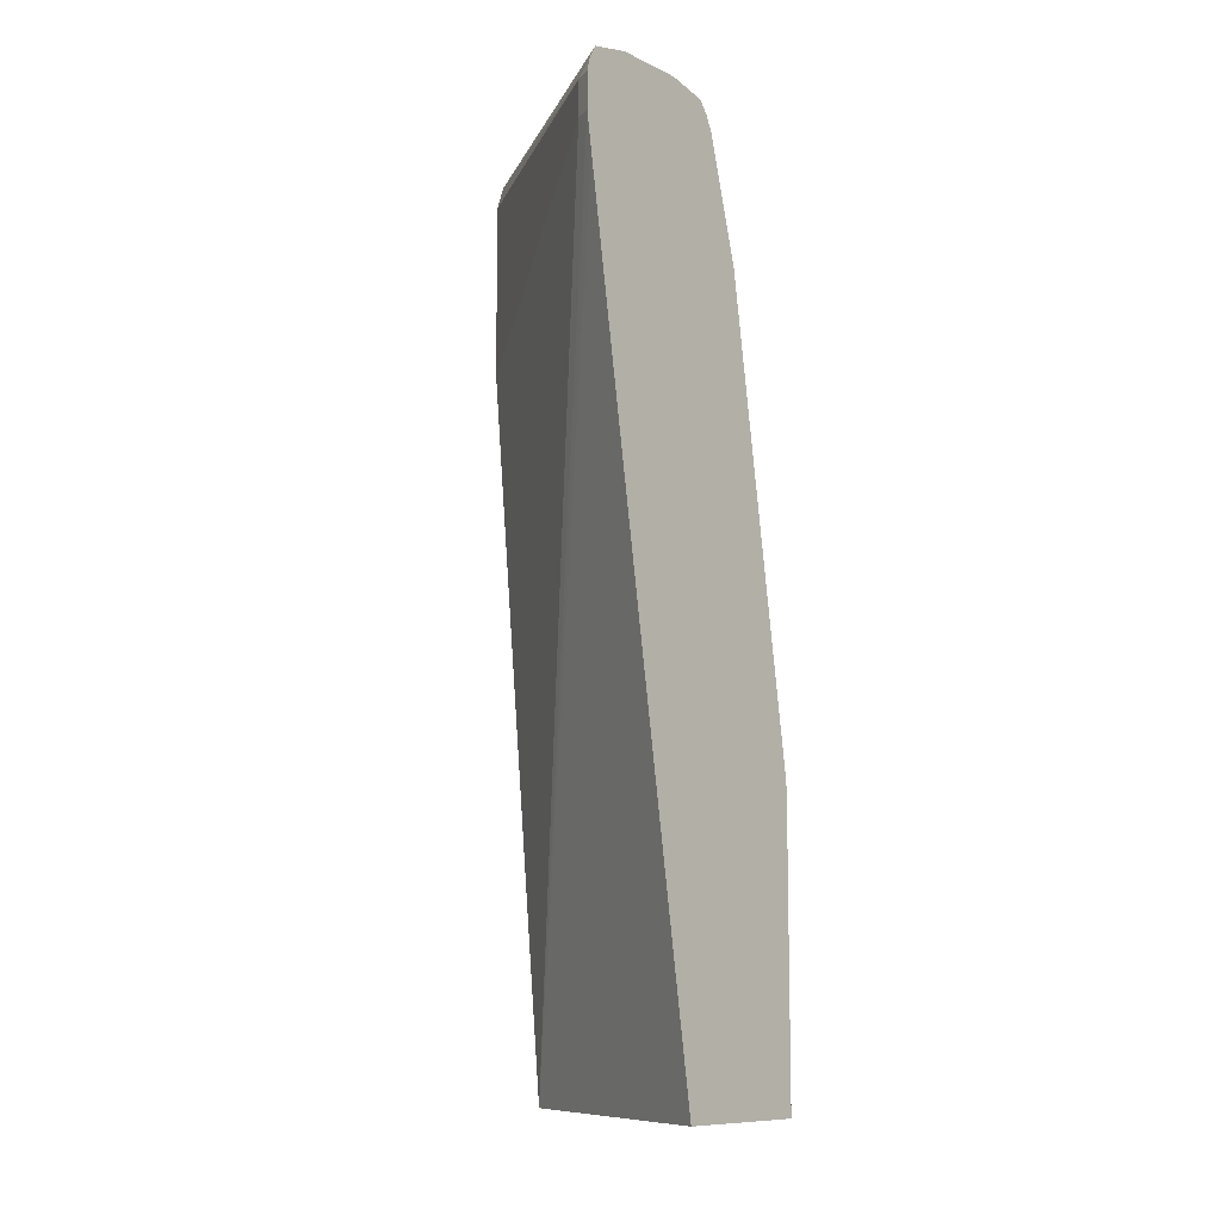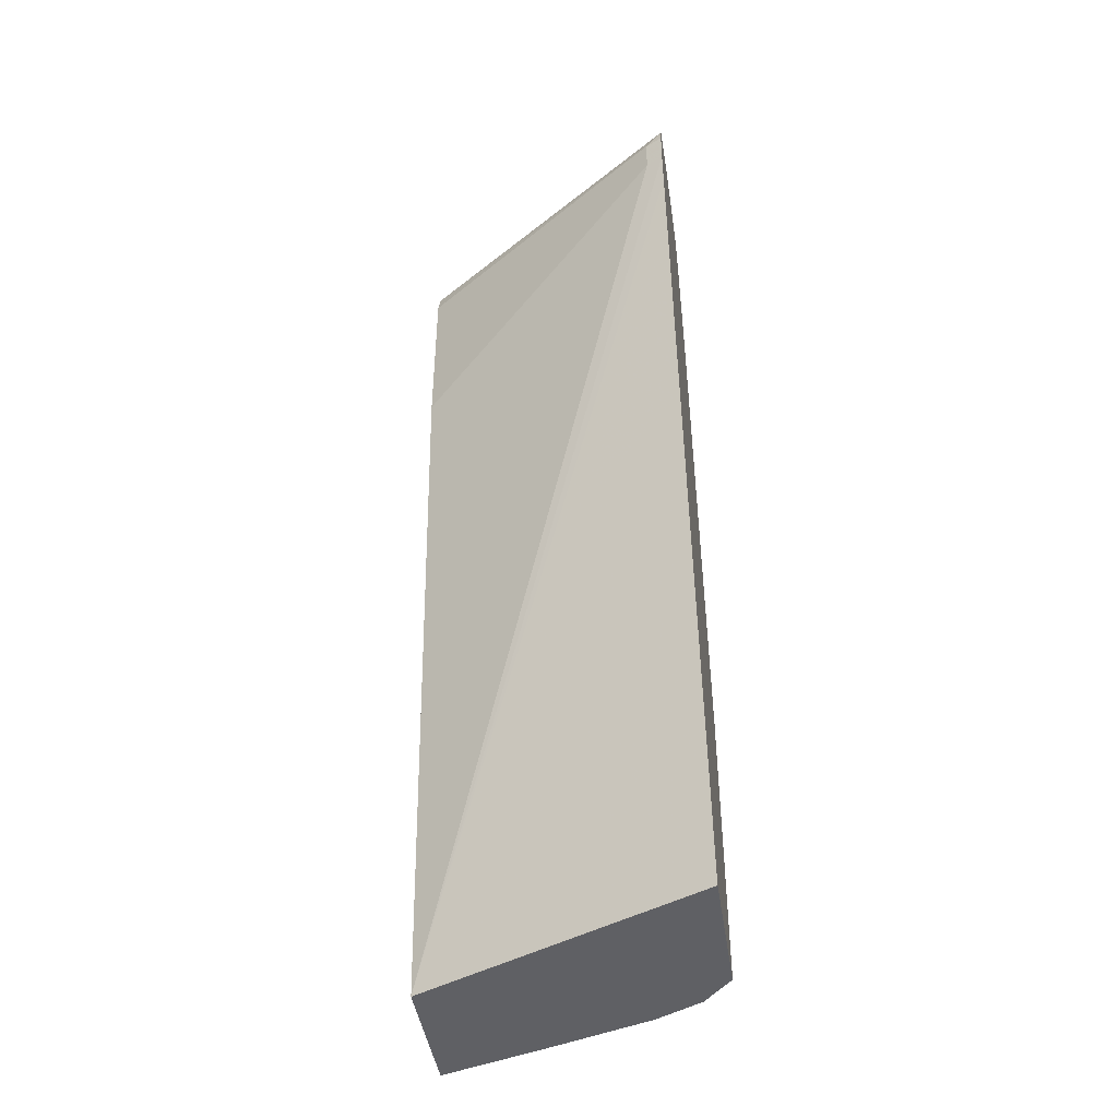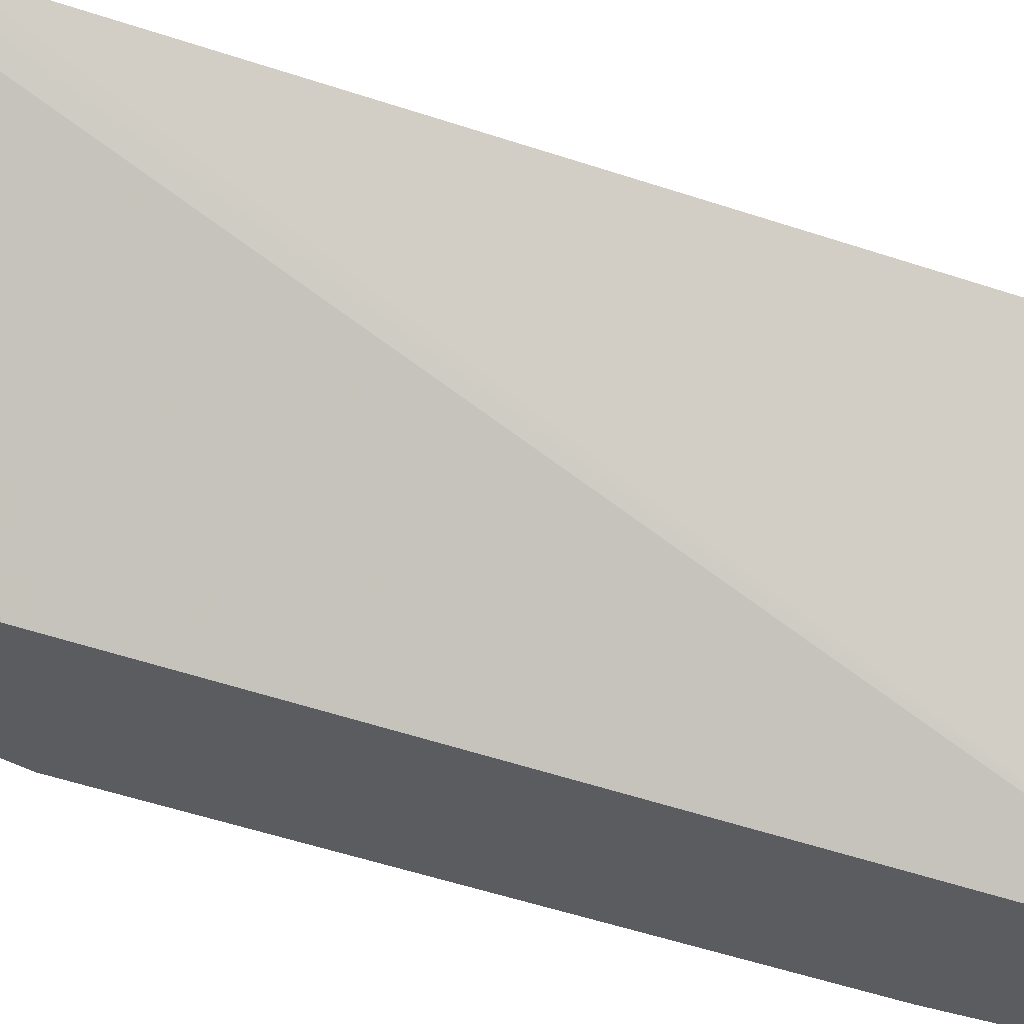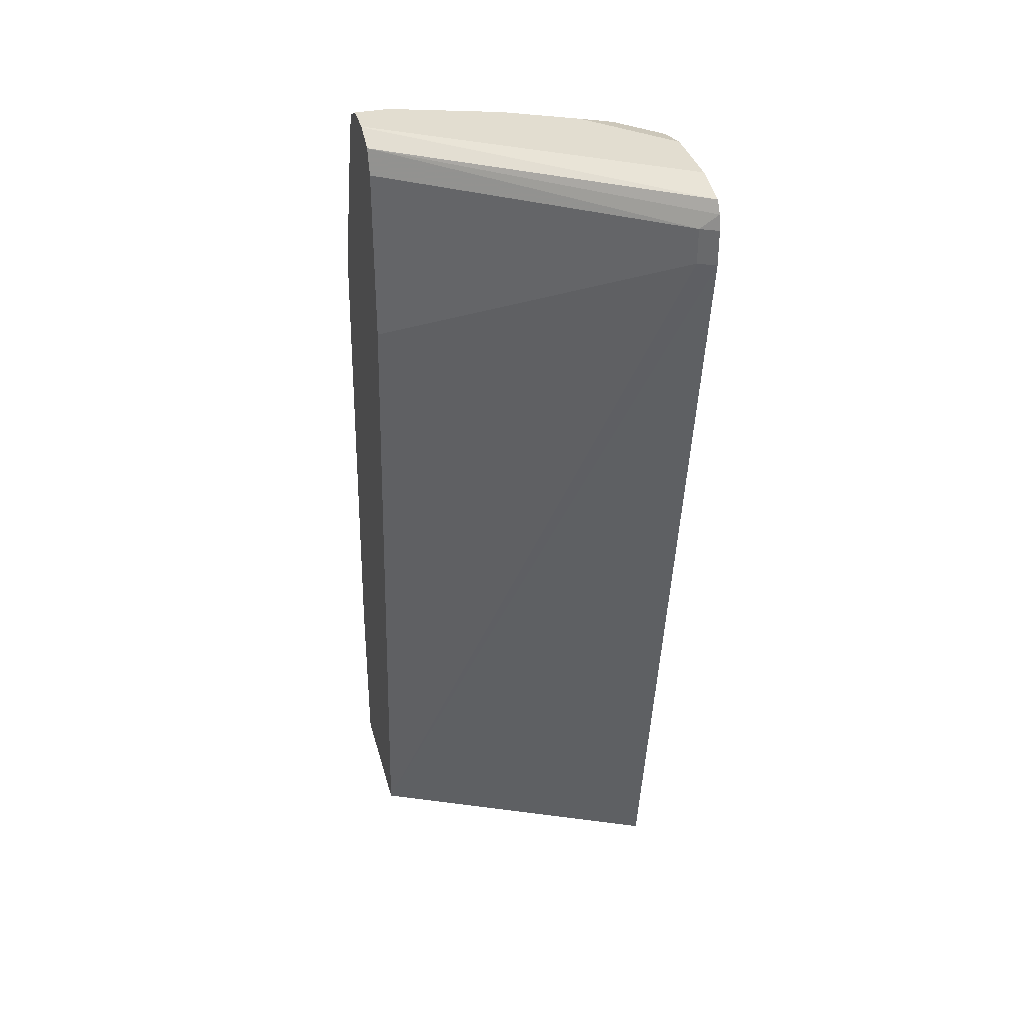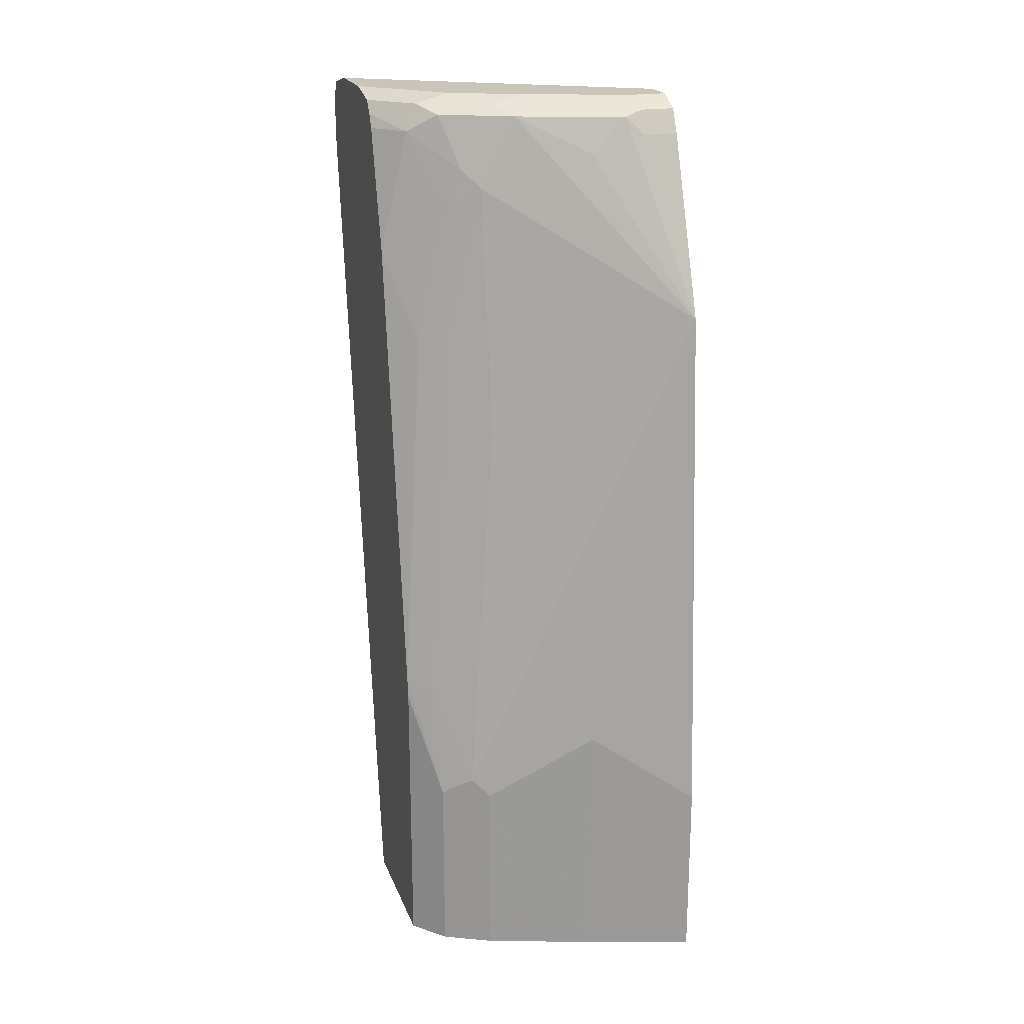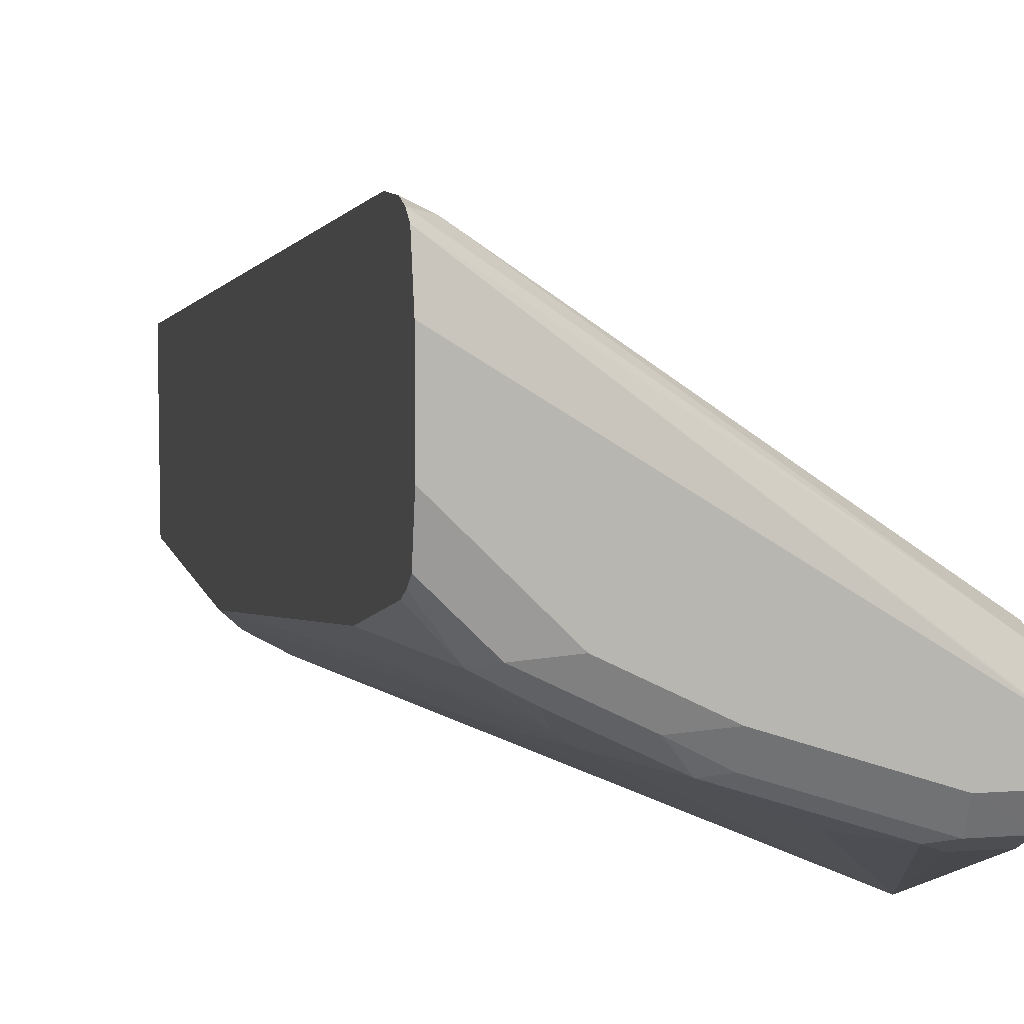
<metadata>
{"format":"obj","ext":"obj","renderer":"f3d","projection":"perspective","resolution":1024,"background":"white","views":[{"elev":-9.9,"azim":39.8,"up":"+Y"},{"elev":-44.3,"azim":8.5,"up":"+Y"},{"elev":57.4,"azim":-75.6,"up":"+Z"},{"elev":35.4,"azim":-14.5,"up":"+Y"},{"elev":20.7,"azim":162.7,"up":"+Y"},{"elev":8.3,"azim":167.7,"up":"+Z"}]}
</metadata>
<code>
v 0.3663 0.6133 -0.0514
v 0.3663 0.6283 -0.05514
v 0.3487 0.6133 -0.06015
v 0.3663 0.5772 -0.0514
v 0.3663 0.6403 -0.06214
v 0.07323 0.6383 -0.261
v 0.07323 0.6133 -0.252
v 0.3487 0.5772 -0.06015
v 0.07323 -0.2991 -0.3247
v 0.3663 0.5412 -0.05698
v 0.3663 0.6494 -0.1027
v 0.07323 0.6494 -0.2886
v 0.07323 0.649 -0.2874
v 0.07323 0.5789 -0.252
v 0.07323 0.5422 -0.2522
v 0.07323 0.4329 -0.2526
v 0.07323 -0.2991 -0.4669
v 0.3663 -0.2991 -0.1914
v 0.3663 0.6494 -0.1749
v 0.07323 0.6494 -0.3247
v 0.07323 -0.1082 -0.4669
v 0.1804 -0.2991 -0.4329
v 0.3663 -0.2991 -0.34
v 0.3663 0.648 -0.1811
v 0.3247 0.6494 -0.2165
v 0.1083 0.6494 -0.3247
v 0.07323 0.6377 -0.348
v 0.07323 0.3968 -0.4308
v 0.1804 -0.03607 -0.4329
v 0.2886 -0.2991 -0.3968
v 0.3367 -0.2991 -0.3728
v 0.3663 4.814e-05 -0.34
v 0.3663 0.6403 -0.2155
v 0.3247 0.6403 -0.2571
v 0.2886 0.6494 -0.2526
v 0.2165 0.6494 -0.2886
v 0.1083 0.6373 -0.3487
v 0.07323 0.6373 -0.3487
v 0.07323 0.4329 -0.4281
v 0.1984 -0.01796 -0.4239
v 0.2886 -0.1082 -0.3968
v 0.3298 -0.2991 -0.3763
v 0.3367 -0.1082 -0.3728
v 0.3663 0.01955 -0.3375
v 0.3663 0.628 -0.2245
v 0.3067 0.6313 -0.2796
v 0.2345 0.6313 -0.3157
v 0.2525 0.6403 -0.2931
v 0.3367 0.6133 -0.2646
v 0.2165 0.6373 -0.3126
v 0.1263 0.6313 -0.3517
v 0.1083 0.6133 -0.3608
v 0.07323 0.614 -0.3604
v 0.1624 0.5953 -0.3517
v 0.2706 0.5592 -0.3157
v 0.2706 0.3066 -0.3517
v 0.3067 -0.09011 -0.3878
v 0.07323 0.6133 -0.3608
v 0.3427 0.01806 -0.3517
v 0.3367 0.3968 -0.3006
v 0.3663 0.4885 -0.2654
v 0.3663 0.6133 -0.2318
v 0.2886 0.5772 -0.3022
v 0.3006 0.5412 -0.3006
v 0.3067 0.4149 -0.3157
v 0.3067 0.1624 -0.3517
f 39 51 54
f 34 46 47
f 34 47 48
f 34 48 36
f 34 36 35
f 34 45 49
f 37 51 52
f 36 48 50
f 37 50 51
f 37 52 53
f 37 53 38
f 39 52 51
f 34 49 46
f 33 45 34
f 27 37 38
f 31 42 43
f 30 41 42
f 29 39 40
f 29 57 41
f 29 40 57
f 28 39 29
f 26 37 27
f 26 50 37
f 26 36 50
f 25 34 35
f 24 34 25
f 39 54 47
f 24 33 34
f 32 43 44
f 39 47 55
f 49 61 60
f 39 56 57
f 23 43 32
f 60 65 64
f 59 65 60
f 59 66 65
f 57 66 59
f 55 57 56
f 55 66 57
f 55 65 66
f 55 64 65
f 55 63 64
f 52 58 53
f 49 64 63
f 49 60 64
f 49 62 61
f 47 51 50
f 47 54 51
f 47 63 55
f 47 50 48
f 46 63 47
f 46 49 63
f 45 62 49
f 44 60 61
f 44 59 60
f 43 59 44
f 43 57 59
f 41 43 42
f 41 57 43
f 39 58 52
f 39 57 40
f 39 55 56
f 22 41 30
f 23 31 43
f 21 28 29
f 6 12 20
f 6 13 12
f 5 13 6
f 5 12 13
f 5 11 12
f 4 9 10
f 4 8 9
f 3 14 8
f 3 7 14
f 3 6 7
f 2 6 3
f 2 5 6
f 1 5 2
f 1 11 5
f 1 19 11
f 1 24 19
f 1 45 33
f 1 62 45
f 1 61 62
f 1 44 61
f 1 32 44
f 1 23 32
f 1 18 23
f 1 10 18
f 1 4 10
f 1 8 4
f 1 3 8
f 1 2 3
f 22 29 41
f 6 20 27
f 6 27 38
f 1 33 24
f 6 53 58
f 6 38 53
f 20 26 27
f 19 24 25
f 17 29 22
f 17 21 29
f 11 20 12
f 11 26 20
f 11 35 36
f 11 25 35
f 11 19 25
f 9 18 10
f 9 23 18
f 9 31 23
f 9 42 31
f 11 36 26
f 9 22 30
f 6 58 39
f 9 30 42
f 6 39 28
f 6 28 21
f 6 21 17
f 6 9 16
f 6 16 15
f 6 17 9
f 6 15 14
f 6 14 7
f 8 14 15
f 8 15 16
f 8 16 9
f 9 17 22

</code>
